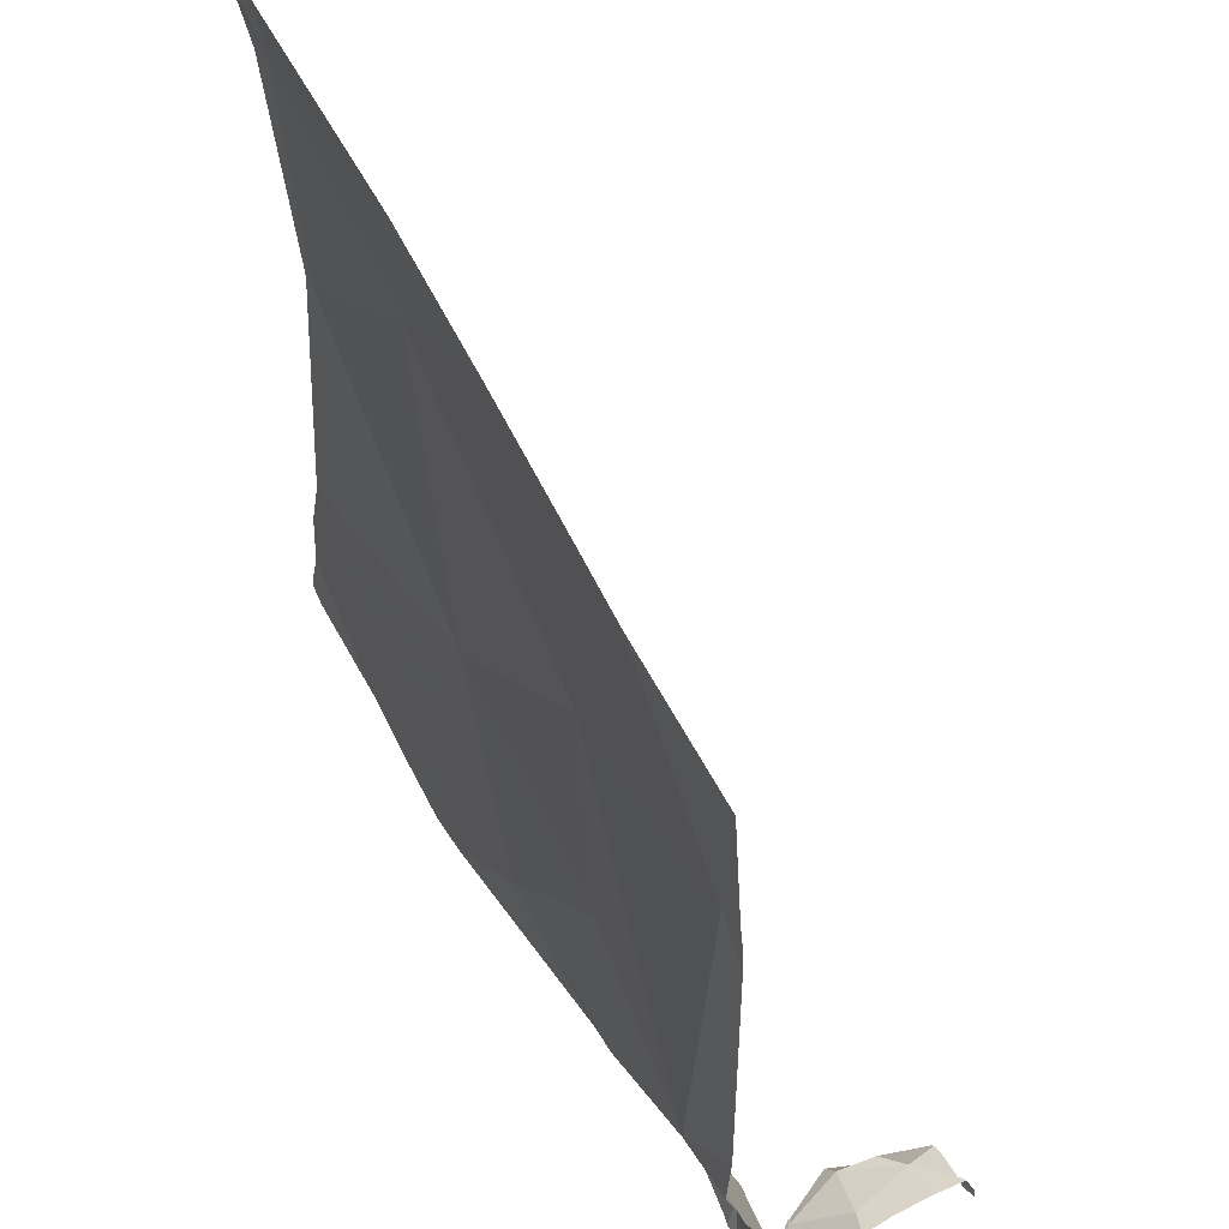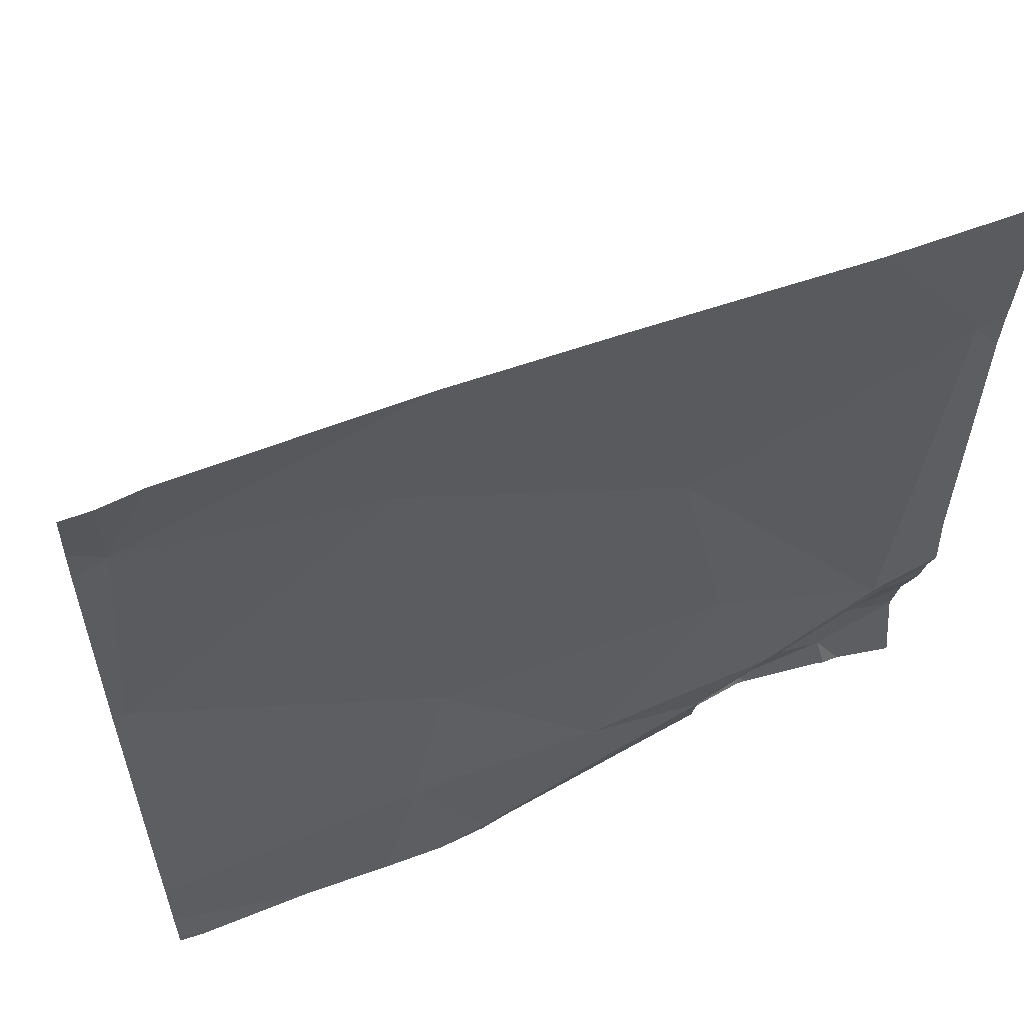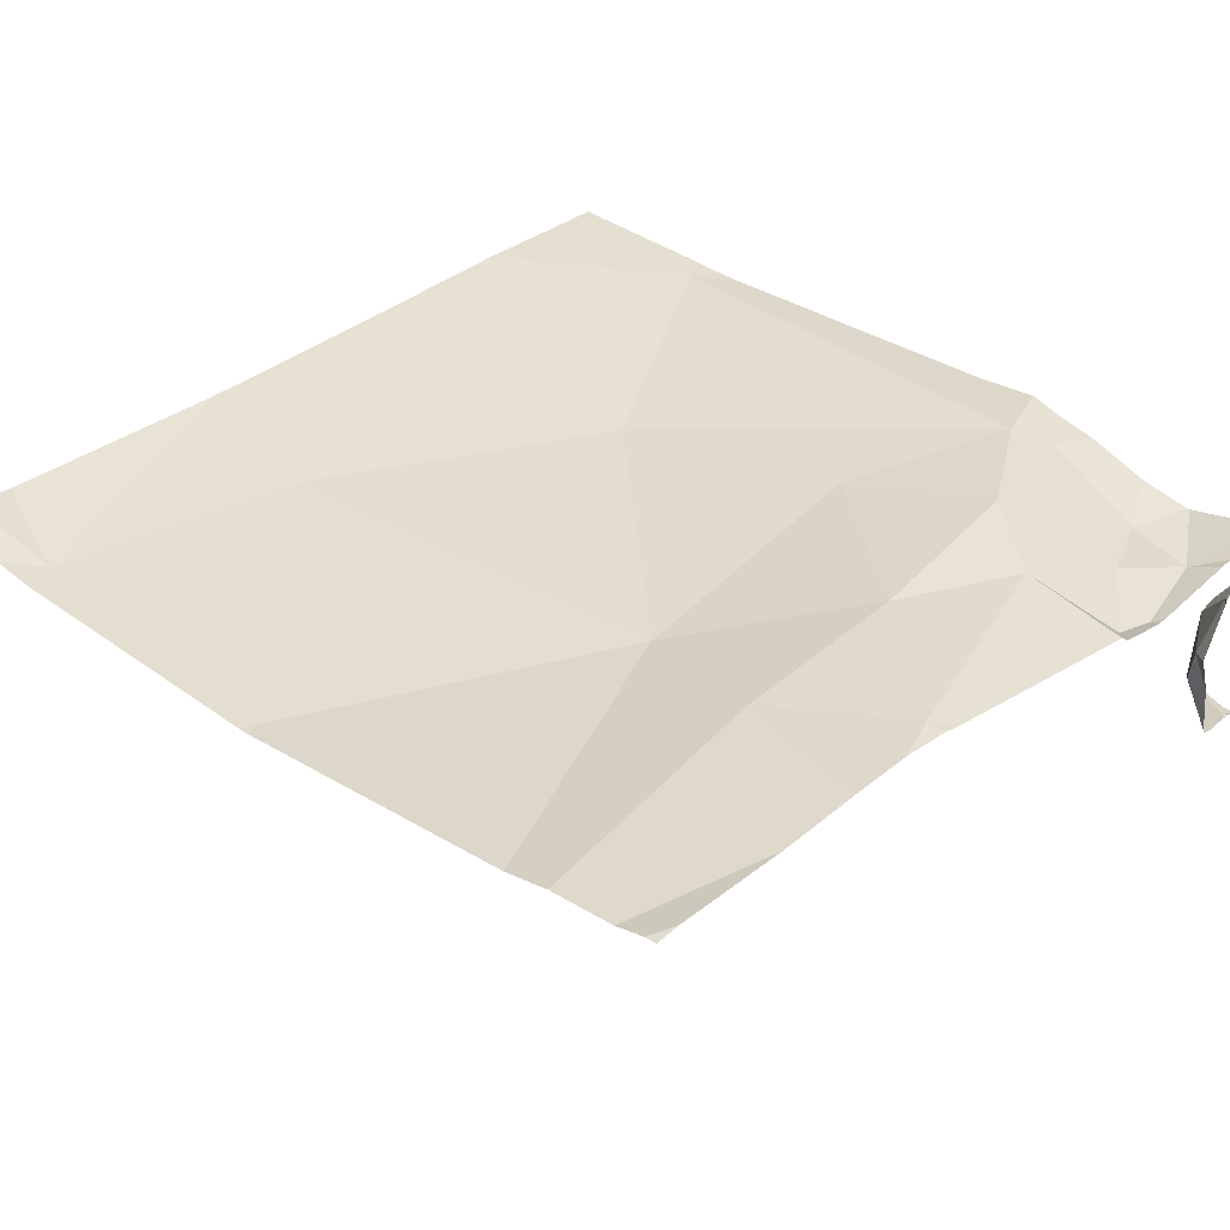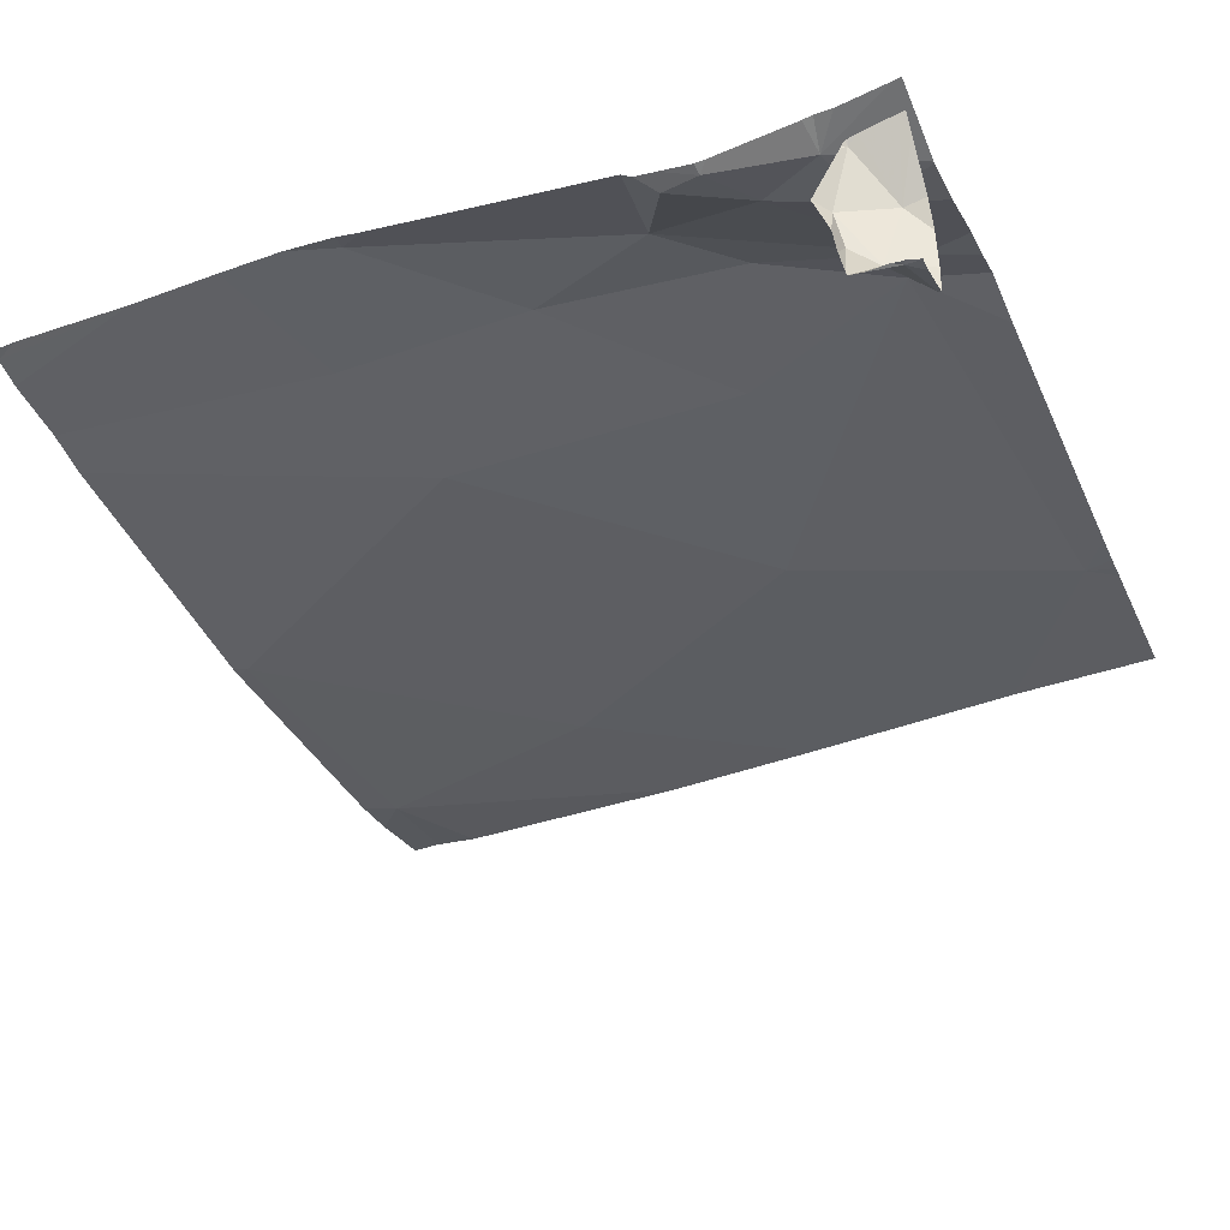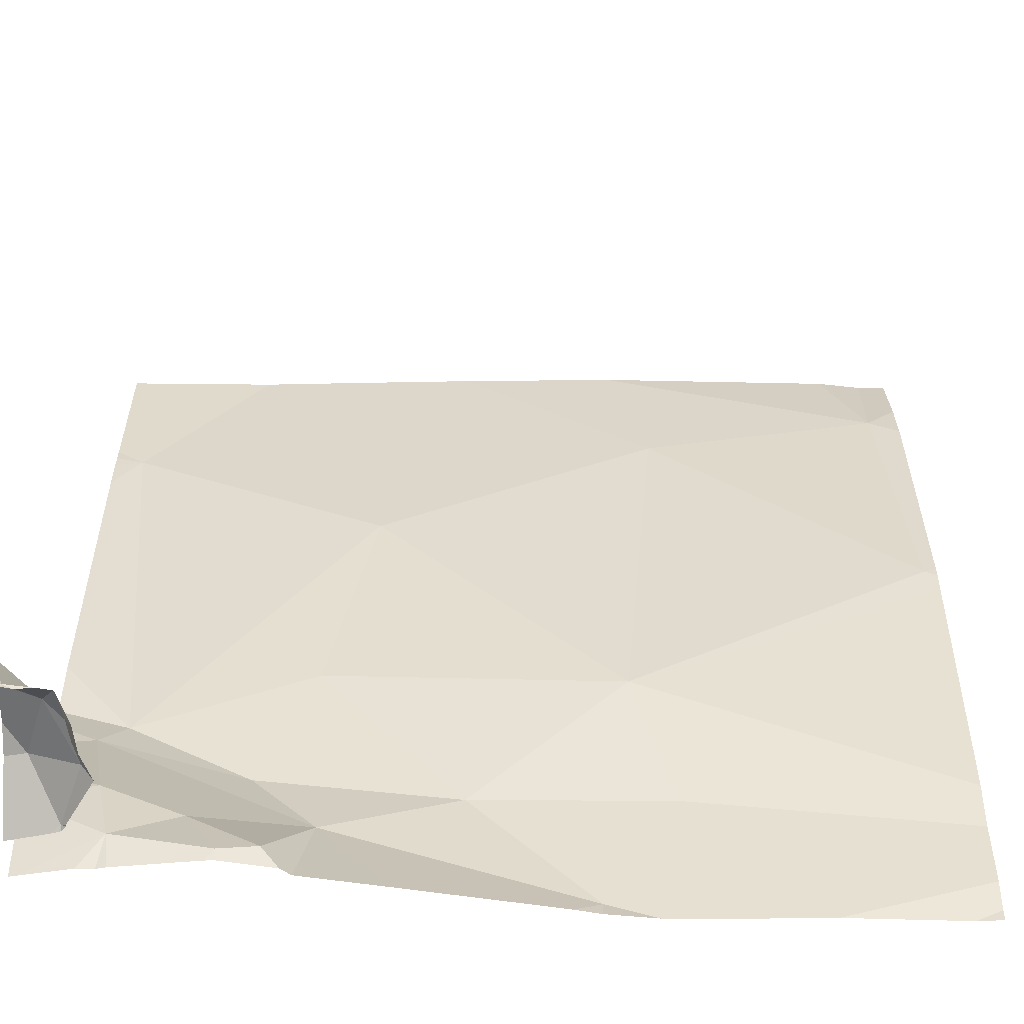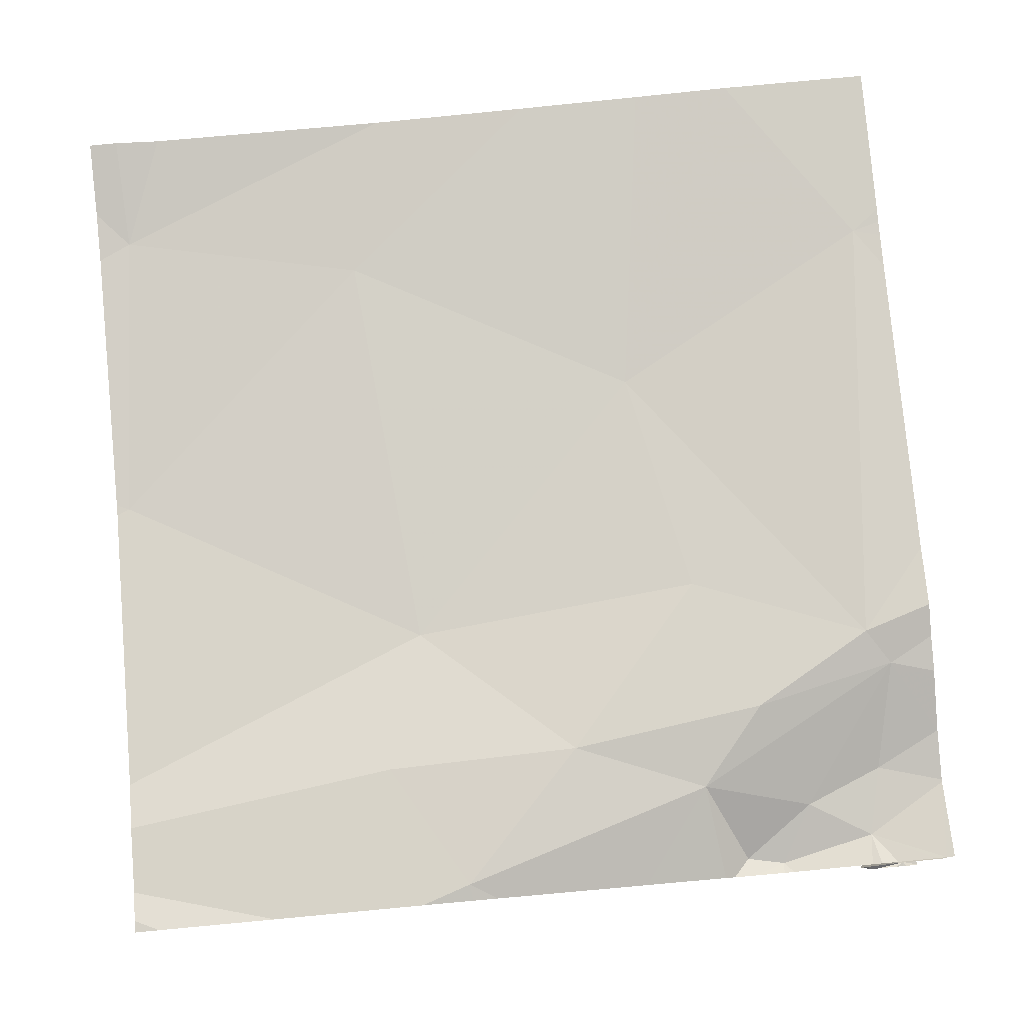
<metadata>
{"format":"obj","ext":"obj","renderer":"f3d","projection":"perspective","resolution":1024,"background":"white","views":[{"elev":55.5,"azim":63.1,"up":"+Y"},{"elev":57.9,"azim":-21.9,"up":"+Y"},{"elev":33.5,"azim":-47.8,"up":"+Z"},{"elev":-40.5,"azim":23.0,"up":"+Z"},{"elev":-54.1,"azim":179.1,"up":"+Y"},{"elev":78.2,"azim":-5.3,"up":"+Z"}]}
</metadata>
<code>
v -82.52 226 500.6
v -82.52 226.1 500.6
v -82.52 226.2 500.6
v -82.52 226.1 500.6
v -82.52 226 500.5
v -83.39 226.9 500.6
v -83.46 226.4 500.6
v -83.43 226.7 500.6
v -82.71 225.9 500.5
v -83.17 226.1 500.6
v -83.12 226.2 500.6
v -82.95 226.1 500.6
v -82.52 226.9 500.6
v -82.57 225.9 500.5
v -82.68 226 500.6
v -82.61 225.9 500.5
v -82.56 225.9 500.4
v -82.59 225.9 500.4
v -82.6 225.9 500.4
v -82.79 226.2 500.6
v -82.73 226.1 500.6
v -83.08 225.9 500.6
v -82.76 225.9 500.5
v -82.8 226 500.6
v -83.47 226.9 500.6
v -83.16 226.7 500.6
v -82.6 226.2 500.6
v -82.69 226.9 500.6
v -82.84 226.5 500.6
v -82.55 226.7 500.6
v -82.57 226.1 500.6
v -82.59 226 500.6
v -82.61 225.9 500.4
v -82.58 225.9 500.3
v -82.58 225.9 500.5
v -82.61 225.9 500.6
v -82.54 226 500.5
v -82.58 225.9 500.6
v -82.59 225.9 500.4
v -82.77 225.9 500.6
v -82.75 225.9 500.5
v -82.53 225.9 500.3
v -82.6 225.9 500.6
v -82.59 225.9 500.4
v -82.52 226 500.3
v -82.71 225.9 500.5
v -82.7 225.9 500.5
v -82.57 225.9 500.5
v -82.58 225.9 500.5
v -83.47 225.9 500.6
v -82.8 226.9 500.6
v -83.47 226.4 500.6
v -83.47 226.4 500.6
v -83.47 226.8 500.6
v -83.47 226.4 500.6
v -83.47 226.7 500.6
v -83.47 226 500.6
v -83.47 226 500.6
v -83.47 226.1 500.6
v -82.52 226 500.4
v -82.94 226.9 500.6
v -82.53 226.9 500.6
v -83.12 226.9 500.6
v -82.52 226 500.3
v -82.52 226 500.4
v -82.52 225.9 500.5
v -83.44 226.9 500.6
v -83.44 226.9 500.6
v -82.52 226 500.6
v -82.52 225.9 500.3
v -82.52 226 500.3
v -82.52 225.9 500.3
v -82.52 226.3 500.6
v -82.52 226.6 500.6
v -82.52 226.2 500.6
v -82.52 226.7 500.6
v -82.52 226.7 500.6
v -82.52 226.7 500.6
v -82.79 225.9 500.6
v -82.57 225.9 500.5
v -83.08 225.9 500.6
v -83.05 225.9 500.6
v -82.88 225.9 500.6
v -83.21 225.9 500.6
v -83.14 225.9 500.6
v -82.57 225.9 500.5
v -83.31 225.9 500.6
v -82.54 225.9 500.3
v -82.54 225.9 500.3
v -82.53 225.9 500.6
v -82.57 225.9 500.3
v -82.58 225.9 500.3
v -82.53 225.9 500.3
v -83.44 225.9 500.6
v -83.39 225.9 500.6
v -83.47 225.9 500.6
v -83.26 225.9 500.6
v -82.54 225.9 500.6
v -82.56 225.9 500.5
v -82.52 225.9 500.5
v -82.52 225.9 500.5
v -82.53 225.9 500.3
v -82.52 225.9 500.6
v -82.52 225.9 500.3
f 55 8 56
f 60 37 17
f 82 22 81
f 11 10 12
f 16 15 9
f 18 17 19
f 21 20 12
f 22 12 10
f 9 23 40
f 19 14 35
f 24 21 12
f 18 19 39
f 20 11 12
f 63 26 61
f 27 20 21
f 40 24 79
f 24 22 82
f 12 22 24
f 16 9 47
f 30 29 27
f 22 10 84
f 20 29 11
f 9 15 23
f 27 21 31
f 16 32 15
f 24 23 15
f 32 31 15
f 24 15 31
f 21 24 31
f 84 57 97
f 87 50 95
f 29 30 28
f 61 29 51
f 7 11 26
f 26 8 7
f 27 29 20
f 57 11 59
f 11 29 26
f 11 7 52
f 81 22 85
f 80 14 86
f 37 19 17
f 14 19 37
f 17 45 64
f 91 17 92
f 17 18 34
f 60 17 65
f 100 66 101
f 45 42 70
f 79 24 83
f 30 27 73
f 31 32 4
f 38 16 43
f 27 31 3
f 45 17 42
f 1 16 69
f 34 18 44
f 62 78 13
f 43 16 36
f 36 16 47
f 52 7 53
f 5 37 60
f 2 31 4
f 53 7 55
f 54 8 68
f 55 7 8
f 3 31 2
f 1 32 16
f 56 8 54
f 44 18 39
f 57 10 11
f 57 58 87
f 39 19 33
f 4 32 1
f 59 11 52
f 99 37 100
f 33 19 35
f 64 45 71
f 65 17 64
f 41 9 40
f 66 37 5
f 40 23 24
f 69 16 90
f 48 14 80
f 70 42 72
f 71 45 70
f 72 42 93
f 35 14 49
f 49 14 48
f 73 27 75
f 74 30 73
f 46 9 41
f 75 27 3
f 76 30 74
f 77 30 76
f 47 9 46
f 78 30 77
f 83 24 82
f 84 10 57
f 85 22 84
f 86 14 99
f 62 30 78
f 87 58 50
f 25 54 68
f 88 42 91
f 89 42 88
f 90 16 98
f 68 8 67
f 91 42 17
f 6 8 63
f 92 17 34
f 93 42 102
f 51 29 28
f 94 50 96
f 28 30 62
f 95 50 94
f 61 26 29
f 97 57 87
f 98 16 38
f 99 14 37
f 100 37 66
f 63 8 26
f 67 8 6
f 102 42 89
f 103 69 90
f 104 72 93

</code>
